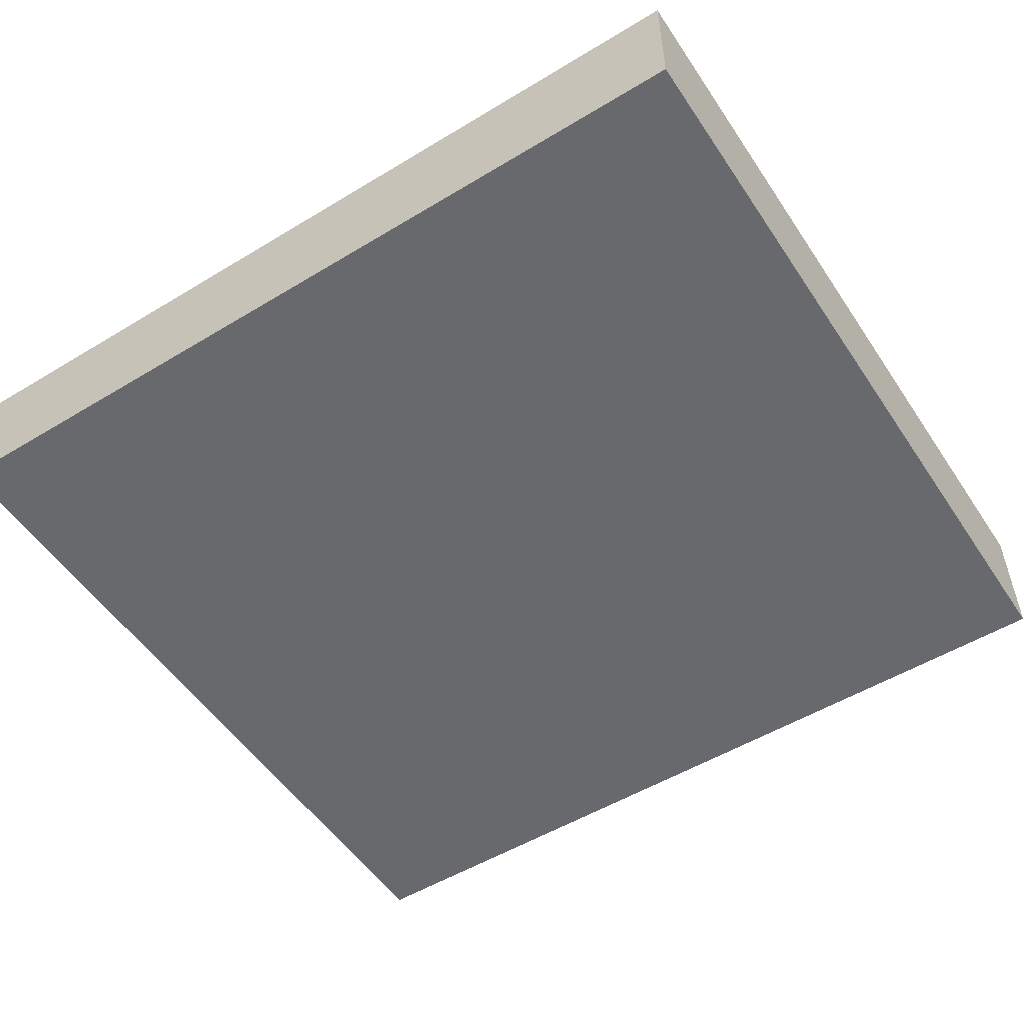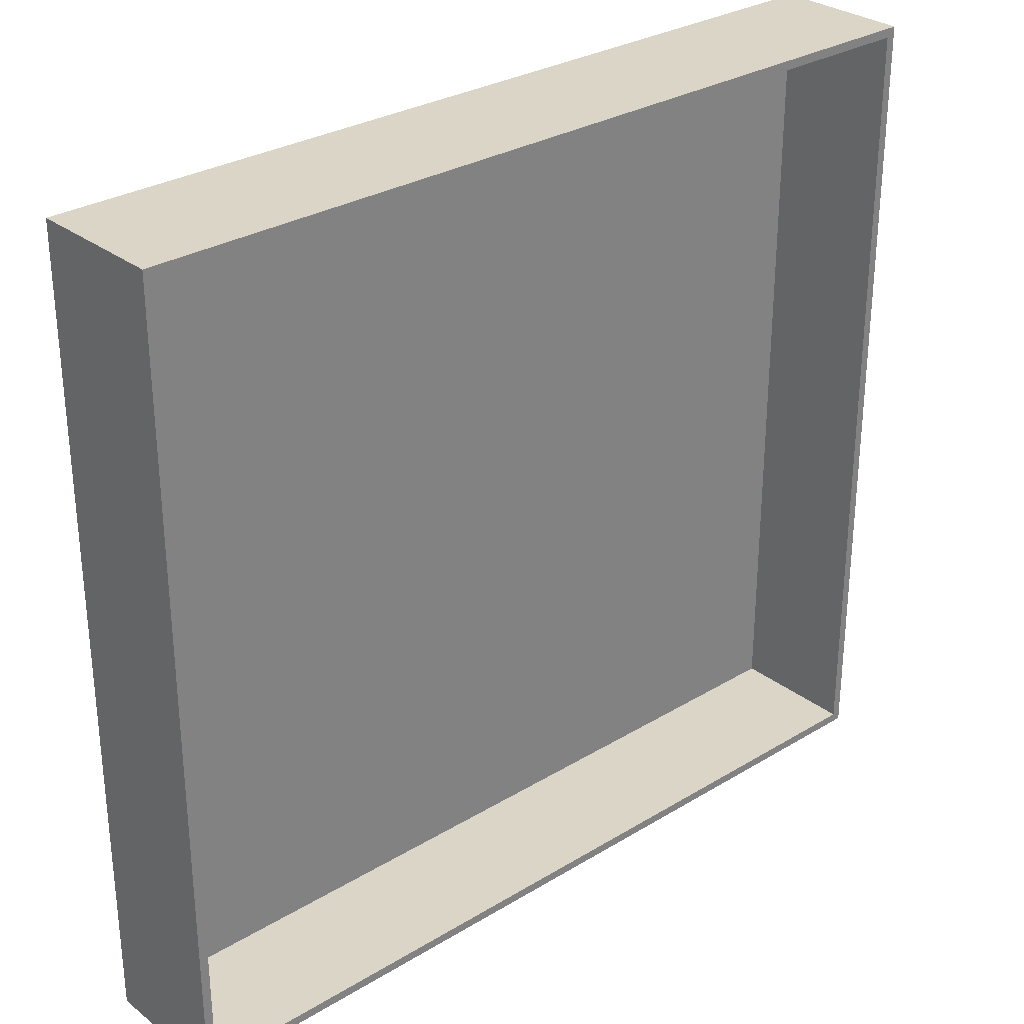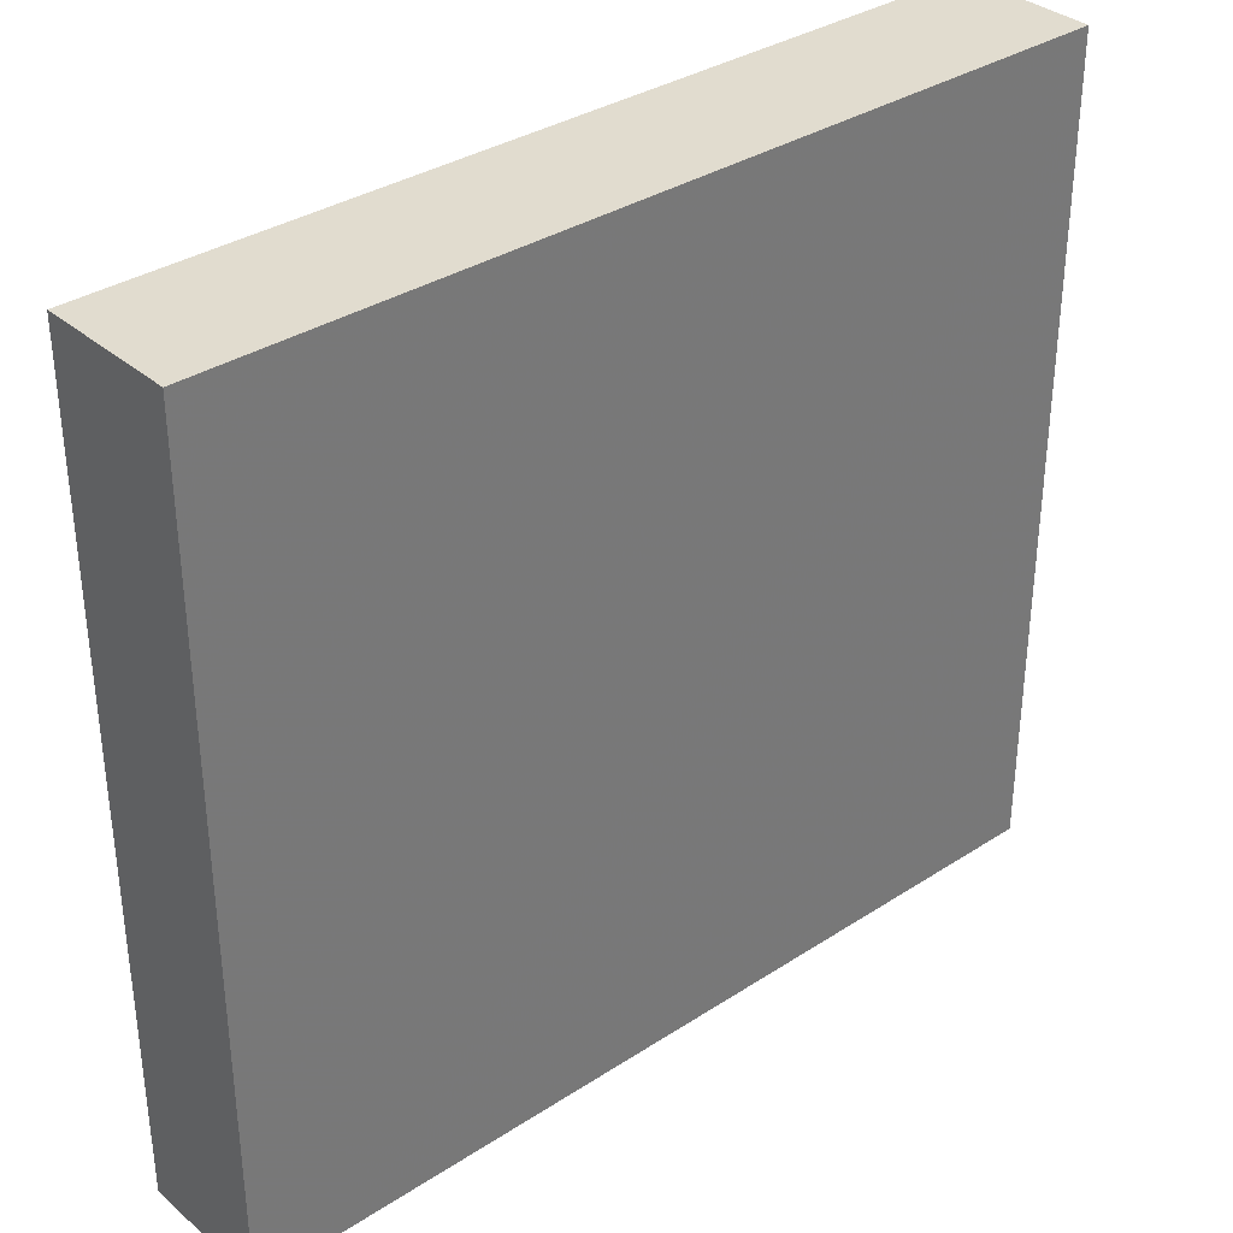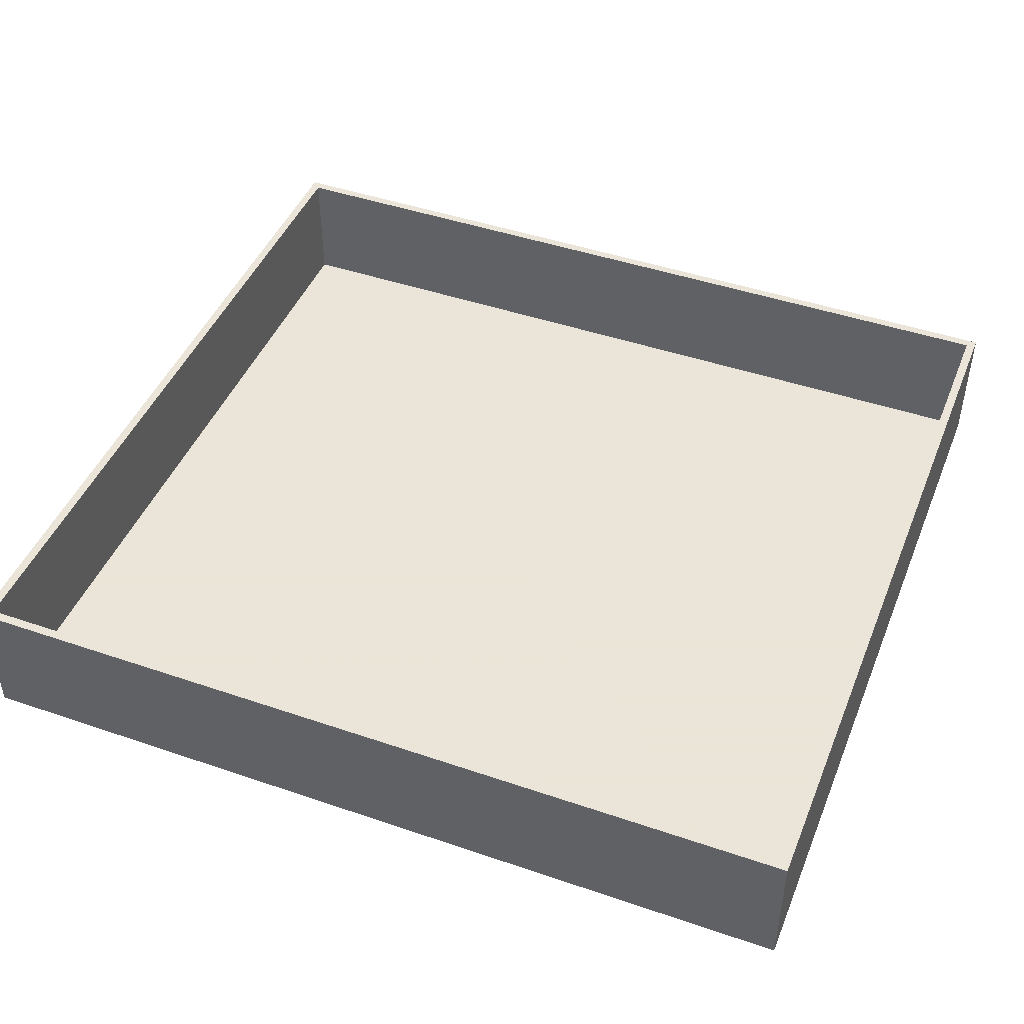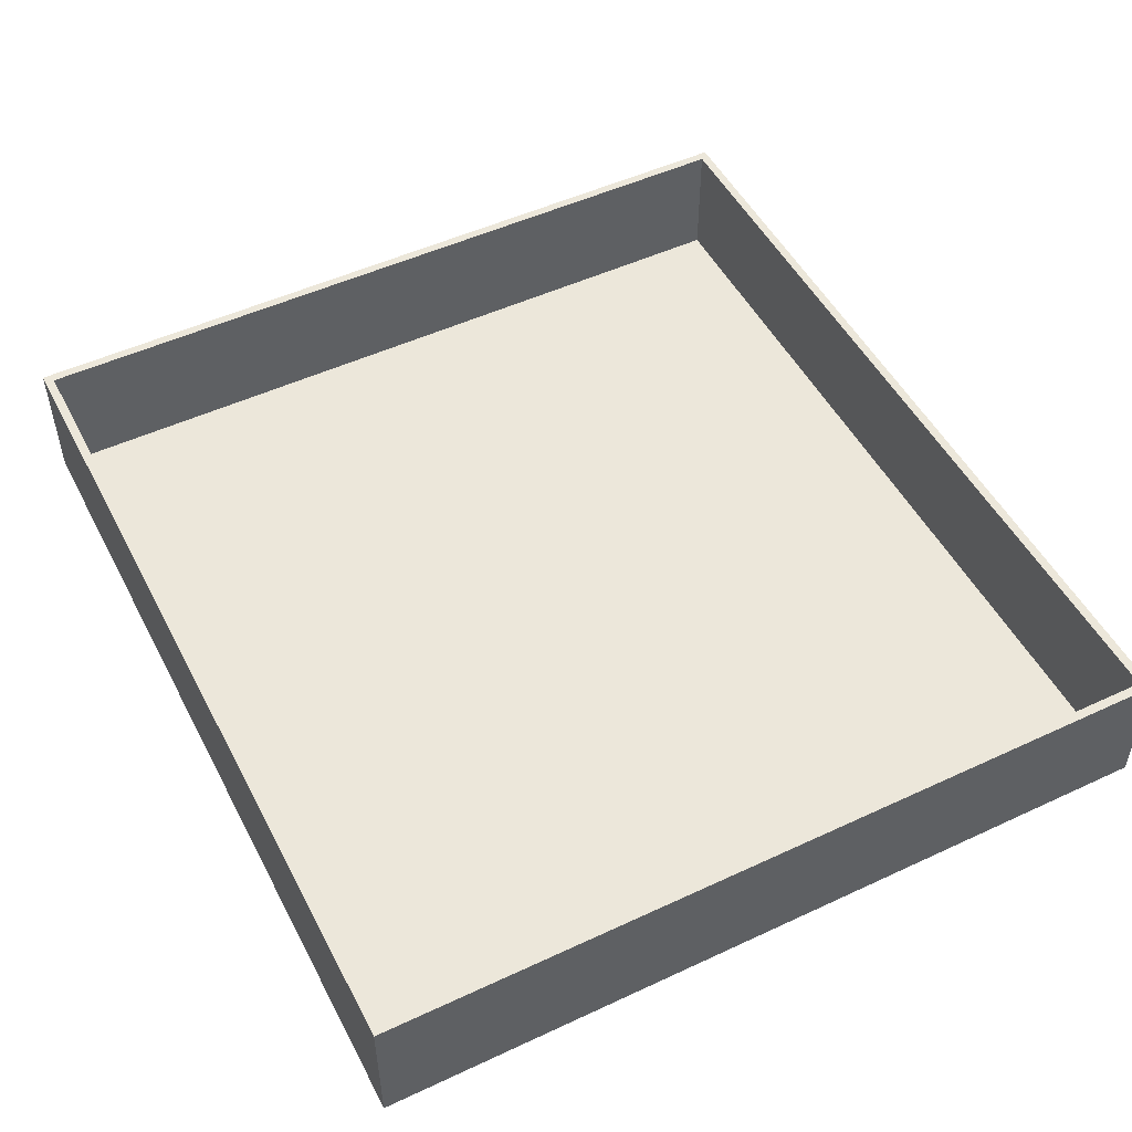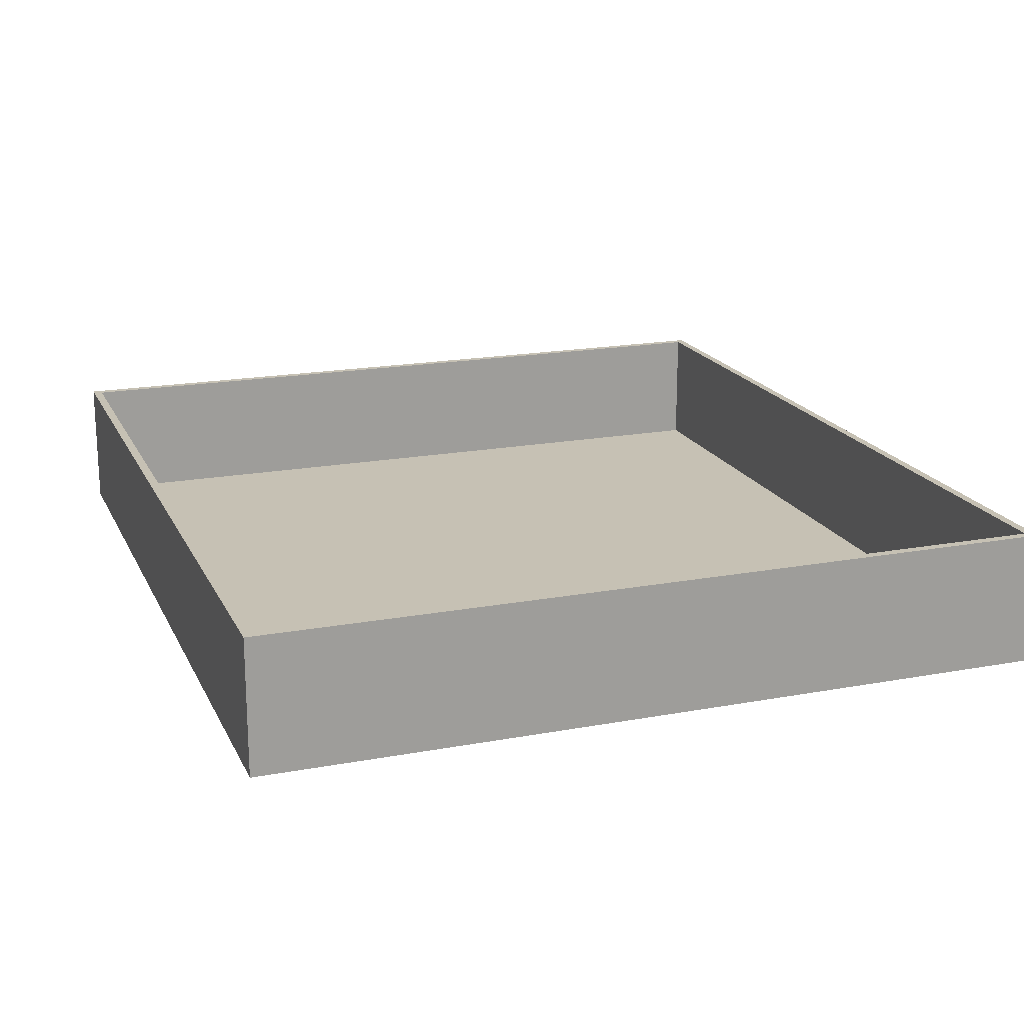
<metadata>
{"format":"obj","ext":"obj","renderer":"f3d","projection":"perspective","resolution":1024,"background":"white","views":[{"elev":-52.7,"azim":33.0,"up":"+Z"},{"elev":29.6,"azim":-41.7,"up":"+Y"},{"elev":34.4,"azim":138.9,"up":"+Y"},{"elev":45.5,"azim":21.5,"up":"+Z"},{"elev":50.6,"azim":-117.0,"up":"+Z"},{"elev":18.6,"azim":70.4,"up":"+Z"}]}
</metadata>
<code>
g lid
v -47.22 4 -58.8
v 47.22 4 -58.8
v 47.22 91.6 -58.8
v -47.22 91.6 -58.8
v 47.22 91.6 -44.8
v -47.22 91.6 -44.8
v 47.22 4 -44.8
v -47.22 4 -44.8
v -48.22 92.6 -44.8
v 48.22 92.6 -44.8
v 48.22 92.6 -59.8
v -48.22 92.6 -59.8
v -48.22 3 -44.8
v -48.22 3 -59.8
v 48.22 3 -44.8
v 48.22 3 -59.8
f 1 2 4
f 4 2 3
f 4 3 6
f 6 3 5
f 3 2 5
f 5 2 7
f 2 1 7
f 7 1 8
f 1 4 8
f 8 4 6
f 9 10 12
f 12 10 11
f 13 9 14
f 14 9 12
f 15 13 16
f 16 13 14
f 10 15 11
f 11 15 16
f 16 14 11
f 11 14 12
f 5 9 6
f 6 9 13
f 6 13 8
f 8 13 15
f 8 15 7
f 7 15 5
f 5 15 10
f 5 10 9

</code>
